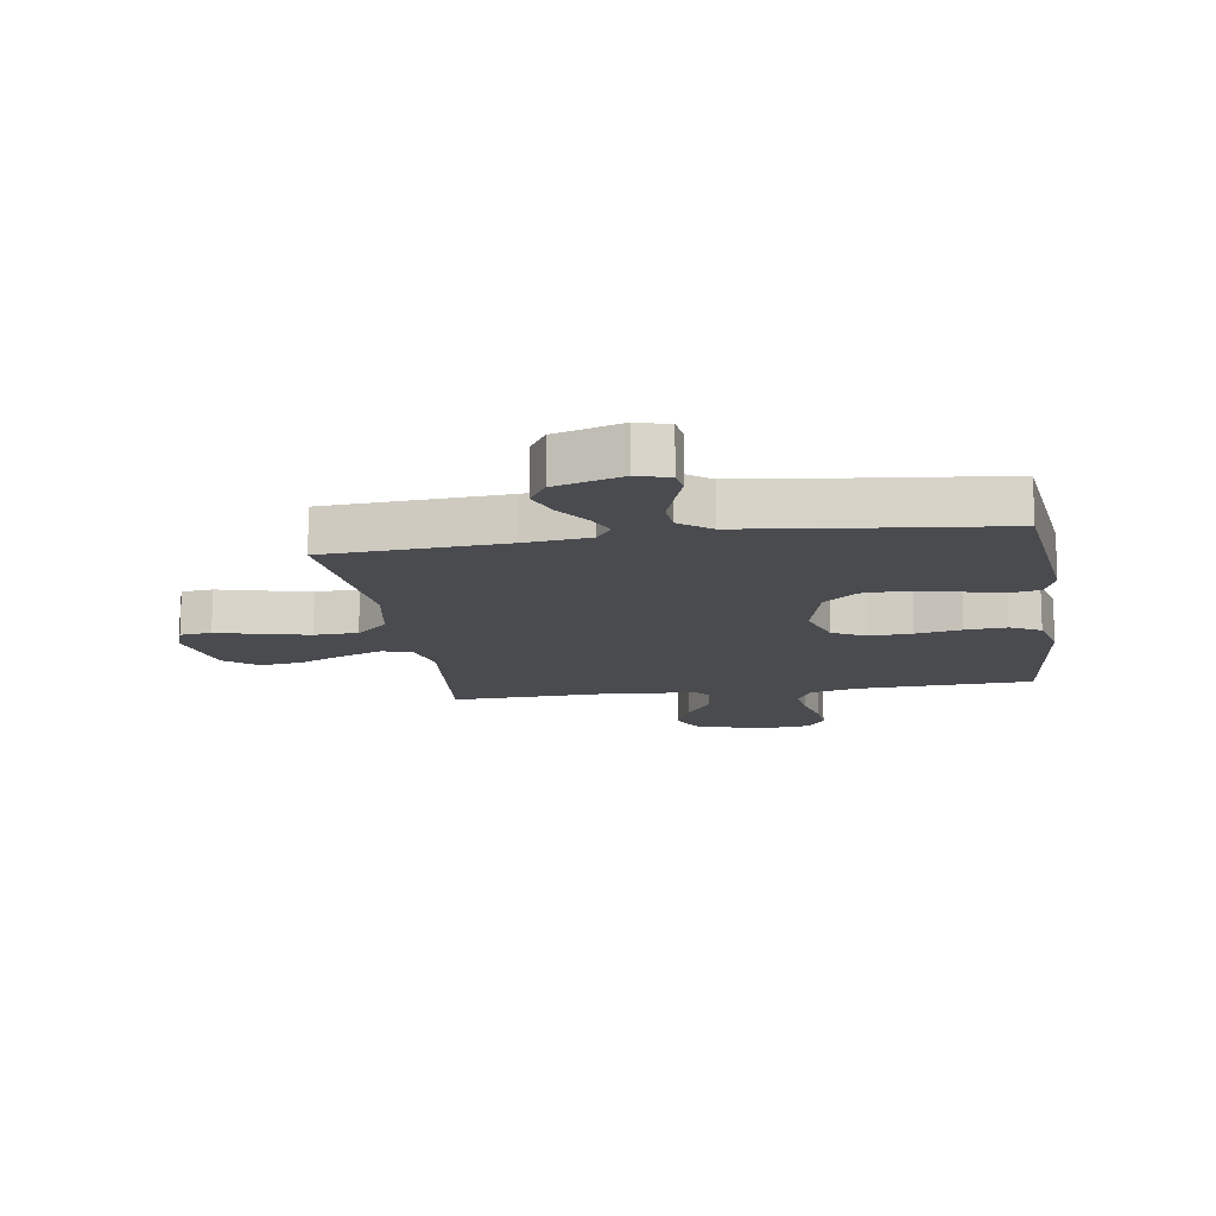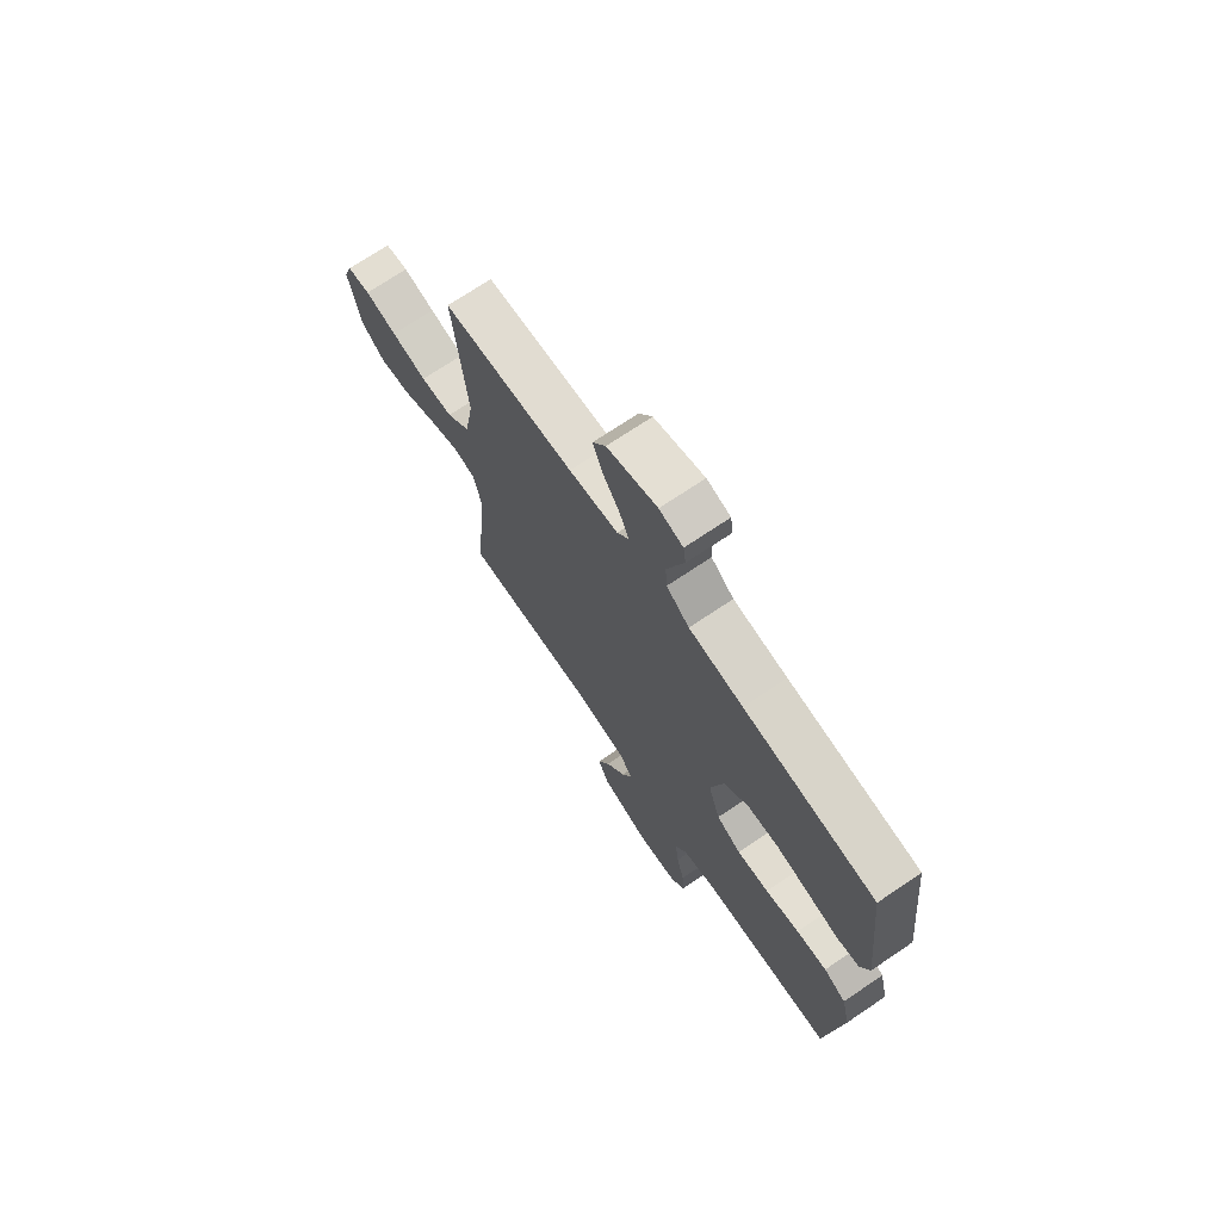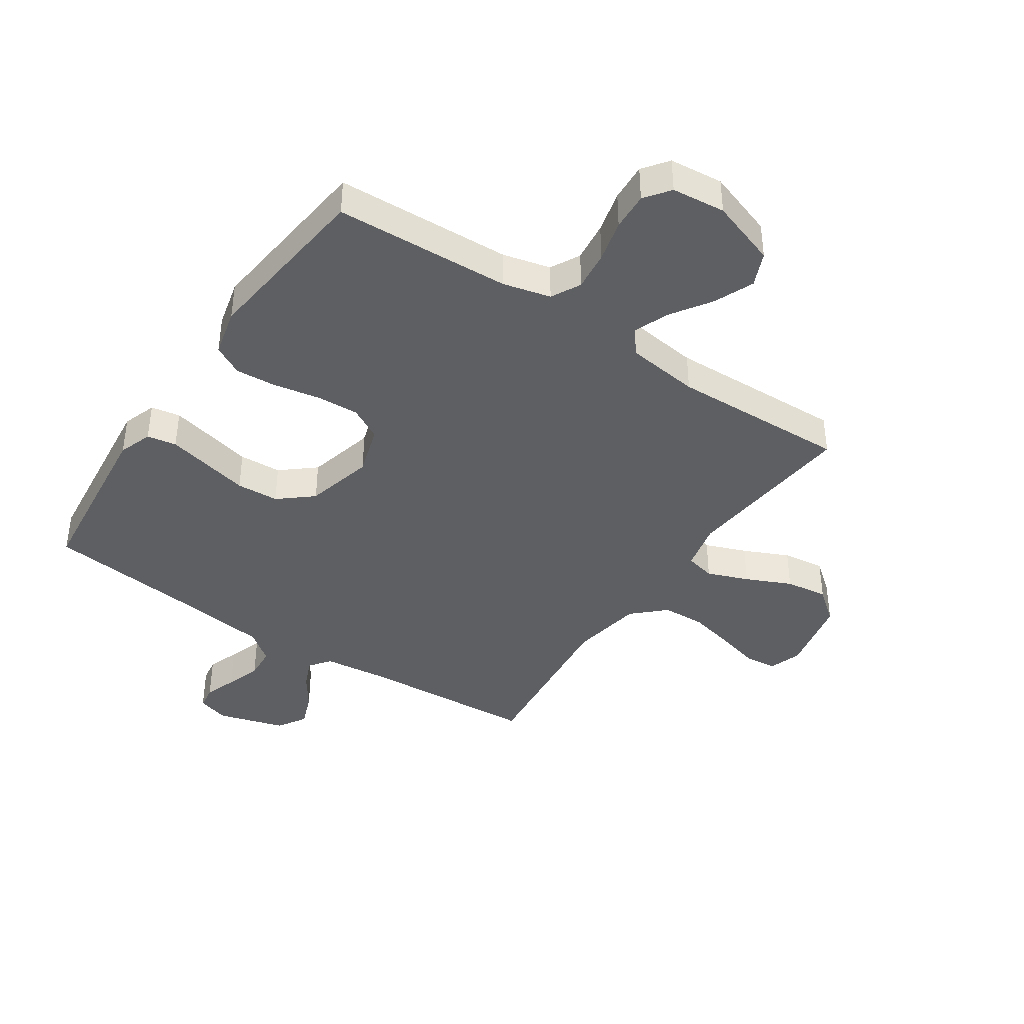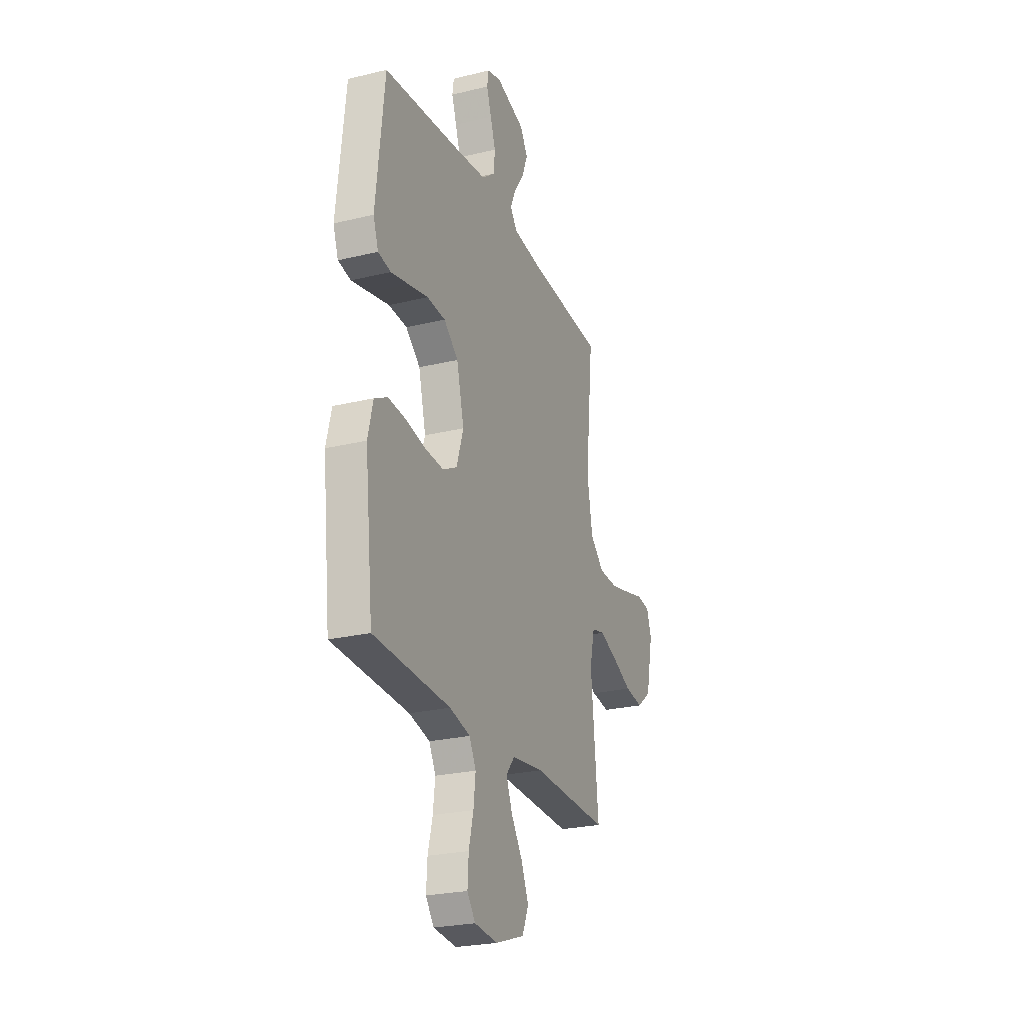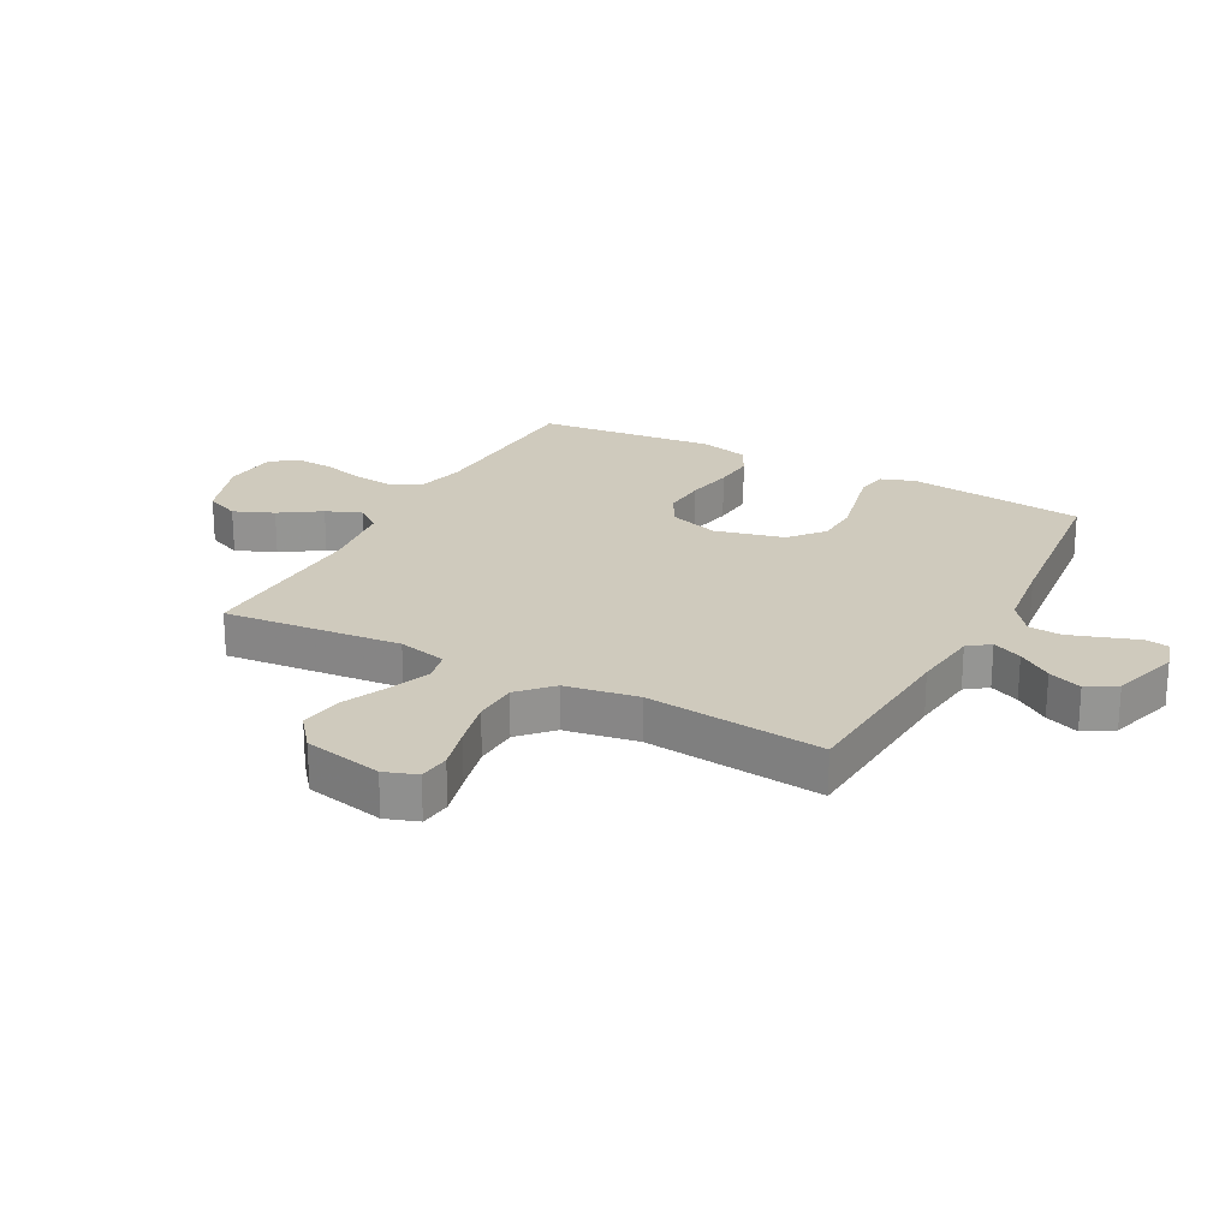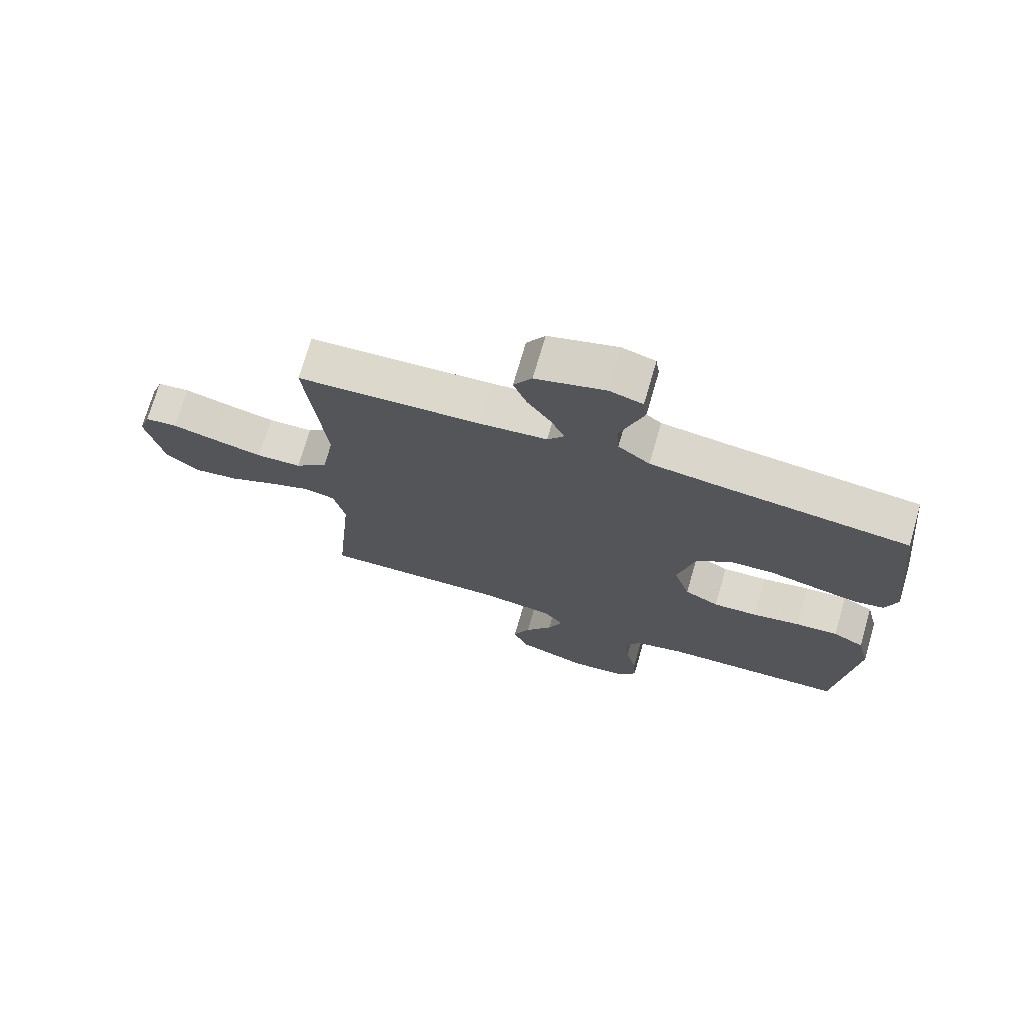
<metadata>
{"format":"obj","ext":"obj","renderer":"f3d","projection":"perspective","resolution":1024,"background":"white","views":[{"elev":-13.7,"azim":8.7,"up":"+Y"},{"elev":71.4,"azim":56.0,"up":"+Z"},{"elev":-40.6,"azim":146.0,"up":"+Y"},{"elev":-25.1,"azim":111.4,"up":"+Z"},{"elev":23.0,"azim":-61.8,"up":"+Y"},{"elev":72.5,"azim":16.2,"up":"+Z"}]}
</metadata>
<code>
v -0.5 0.07 -0.5
v -0.471 0.07 -0.2
v -0.49 0.07 -0.118
v -0.541 0.07 -0.106
v -0.611 0.07 -0.133
v -0.688 0.07 -0.168
v -0.76 0.07 -0.178
v -0.816 0.07 -0.133
v -0.844 0.07 0
v -0.825 0.07 0.055
v -0.772 0.07 0.061
v -0.699 0.07 0.042
v -0.618 0.07 0.023
v -0.544 0.07 0.026
v -0.49 0.07 0.077
v -0.469 0.07 0.2
v -0.5 0.07 0.5
v -0.2 0.07 0.519
v -0.088 0.07 0.532
v -0.061 0.07 0.568
v -0.083 0.07 0.618
v -0.122 0.07 0.675
v -0.144 0.07 0.732
v -0.114 0.07 0.781
v 0 0.07 0.815
v 0.054 0.07 0.799
v 0.06 0.07 0.759
v 0.041 0.07 0.704
v 0.021 0.07 0.644
v 0.025 0.07 0.589
v 0.077 0.07 0.549
v 0.2 0.07 0.533
v 0.5 0.07 0.5
v 0.533 0.07 0.2
v 0.513 0.07 0.143
v 0.463 0.07 0.134
v 0.393 0.07 0.15
v 0.316 0.07 0.168
v 0.244 0.07 0.164
v 0.187 0.07 0.116
v 0.158 0.07 0
v 0.185 0.07 -0.085
v 0.241 0.07 -0.115
v 0.314 0.07 -0.111
v 0.392 0.07 -0.096
v 0.462 0.07 -0.091
v 0.513 0.07 -0.118
v 0.533 0.07 -0.2
v 0.5 0.07 -0.5
v 0.2 0.07 -0.513
v 0.119 0.07 -0.533
v 0.093 0.07 -0.583
v 0.101 0.07 -0.651
v 0.119 0.07 -0.723
v 0.123 0.07 -0.788
v 0.091 0.07 -0.831
v 0 0.07 -0.84
v -0.114 0.07 -0.801
v -0.139 0.07 -0.743
v -0.111 0.07 -0.676
v -0.066 0.07 -0.608
v -0.042 0.07 -0.548
v -0.075 0.07 -0.506
v -0.2 0.07 -0.49
v -0.5 0 -0.5
v -0.471 0 -0.2
v -0.49 0 -0.118
v -0.541 0 -0.106
v -0.611 0 -0.133
v -0.688 0 -0.168
v -0.76 0 -0.178
v -0.816 0 -0.133
v -0.844 0 0
v -0.825 0 0.055
v -0.772 0 0.061
v -0.699 0 0.042
v -0.618 0 0.023
v -0.544 0 0.026
v -0.49 0 0.077
v -0.469 0 0.2
v -0.5 0 0.5
v -0.2 0 0.519
v -0.088 0 0.532
v -0.061 0 0.568
v -0.083 0 0.618
v -0.122 0 0.675
v -0.144 0 0.732
v -0.114 0 0.781
v 0 0 0.815
v 0.054 0 0.799
v 0.06 0 0.759
v 0.041 0 0.704
v 0.021 0 0.644
v 0.025 0 0.589
v 0.077 0 0.549
v 0.2 0 0.533
v 0.5 0 0.5
v 0.533 0 0.2
v 0.513 0 0.143
v 0.463 0 0.134
v 0.393 0 0.15
v 0.316 0 0.168
v 0.244 0 0.164
v 0.187 0 0.116
v 0.158 0 0
v 0.185 0 -0.085
v 0.241 0 -0.115
v 0.314 0 -0.111
v 0.392 0 -0.096
v 0.462 0 -0.091
v 0.513 0 -0.118
v 0.533 0 -0.2
v 0.5 0 -0.5
v 0.2 0 -0.513
v 0.119 0 -0.533
v 0.093 0 -0.583
v 0.101 0 -0.651
v 0.119 0 -0.723
v 0.123 0 -0.788
v 0.091 0 -0.831
v 0 0 -0.84
v -0.114 0 -0.801
v -0.139 0 -0.743
v -0.111 0 -0.676
v -0.066 0 -0.608
v -0.042 0 -0.548
v -0.075 0 -0.506
v -0.2 0 -0.49
f 59 60 61
f 58 59 61
f 57 58 61
f 56 57 61
f 55 56 61
f 54 55 61
f 53 54 61
f 52 53 61 62
f 51 52 62 63
f 48 49 50
f 47 48 50
f 46 47 50
f 45 46 50
f 44 45 50
f 50 51 63
f 44 50 63
f 43 44 63
f 36 37 38
f 35 36 38
f 34 35 38
f 33 34 38
f 32 33 38
f 31 32 38 39
f 30 31 39 40
f 26 27 28
f 25 26 28
f 24 25 28
f 23 24 28
f 22 23 28
f 21 22 28
f 20 21 28 29
f 19 20 29 30
f 16 17 18
f 15 16 18 19
f 10 11 12
f 9 10 12
f 8 9 12
f 7 8 12
f 6 7 12
f 5 6 12
f 4 5 12 13
f 3 4 13 14
f 64 1 2
f 64 2 3
f 63 64 3
f 43 63 3
f 42 43 3
f 30 40 41
f 19 30 41
f 15 19 41
f 15 41 42
f 14 15 42
f 3 14 42
f 125 124 123
f 125 123 122
f 125 122 121
f 125 121 120
f 125 120 119
f 125 119 118
f 125 118 117
f 126 125 117 116
f 127 126 116 115
f 114 113 112
f 114 112 111
f 114 111 110
f 114 110 109
f 114 109 108
f 127 115 114
f 127 114 108
f 127 108 107
f 102 101 100
f 102 100 99
f 102 99 98
f 102 98 97
f 102 97 96
f 103 102 96 95
f 104 103 95 94
f 92 91 90
f 92 90 89
f 92 89 88
f 92 88 87
f 92 87 86
f 92 86 85
f 93 92 85 84
f 94 93 84 83
f 82 81 80
f 83 82 80 79
f 76 75 74
f 76 74 73
f 76 73 72
f 76 72 71
f 76 71 70
f 76 70 69
f 77 76 69 68
f 78 77 68 67
f 66 65 128
f 67 66 128
f 67 128 127
f 67 127 107
f 67 107 106
f 105 104 94
f 105 94 83
f 105 83 79
f 106 105 79
f 106 79 78
f 106 78 67
f 1 65 66 2
f 2 66 67 3
f 3 67 68 4
f 4 68 69 5
f 5 69 70 6
f 6 70 71 7
f 7 71 72 8
f 8 72 73 9
f 9 73 74 10
f 10 74 75 11
f 11 75 76 12
f 12 76 77 13
f 13 77 78 14
f 14 78 79 15
f 15 79 80 16
f 16 80 81 17
f 17 81 82 18
f 18 82 83 19
f 19 83 84 20
f 20 84 85 21
f 21 85 86 22
f 22 86 87 23
f 23 87 88 24
f 24 88 89 25
f 25 89 90 26
f 26 90 91 27
f 27 91 92 28
f 28 92 93 29
f 29 93 94 30
f 30 94 95 31
f 31 95 96 32
f 32 96 97 33
f 33 97 98 34
f 34 98 99 35
f 35 99 100 36
f 36 100 101 37
f 37 101 102 38
f 38 102 103 39
f 39 103 104 40
f 40 104 105 41
f 41 105 106 42
f 42 106 107 43
f 43 107 108 44
f 44 108 109 45
f 45 109 110 46
f 46 110 111 47
f 47 111 112 48
f 48 112 113 49
f 49 113 114 50
f 50 114 115 51
f 51 115 116 52
f 52 116 117 53
f 53 117 118 54
f 54 118 119 55
f 55 119 120 56
f 56 120 121 57
f 57 121 122 58
f 58 122 123 59
f 59 123 124 60
f 60 124 125 61
f 61 125 126 62
f 62 126 127 63
f 63 127 128 64
f 64 128 65 1

</code>
